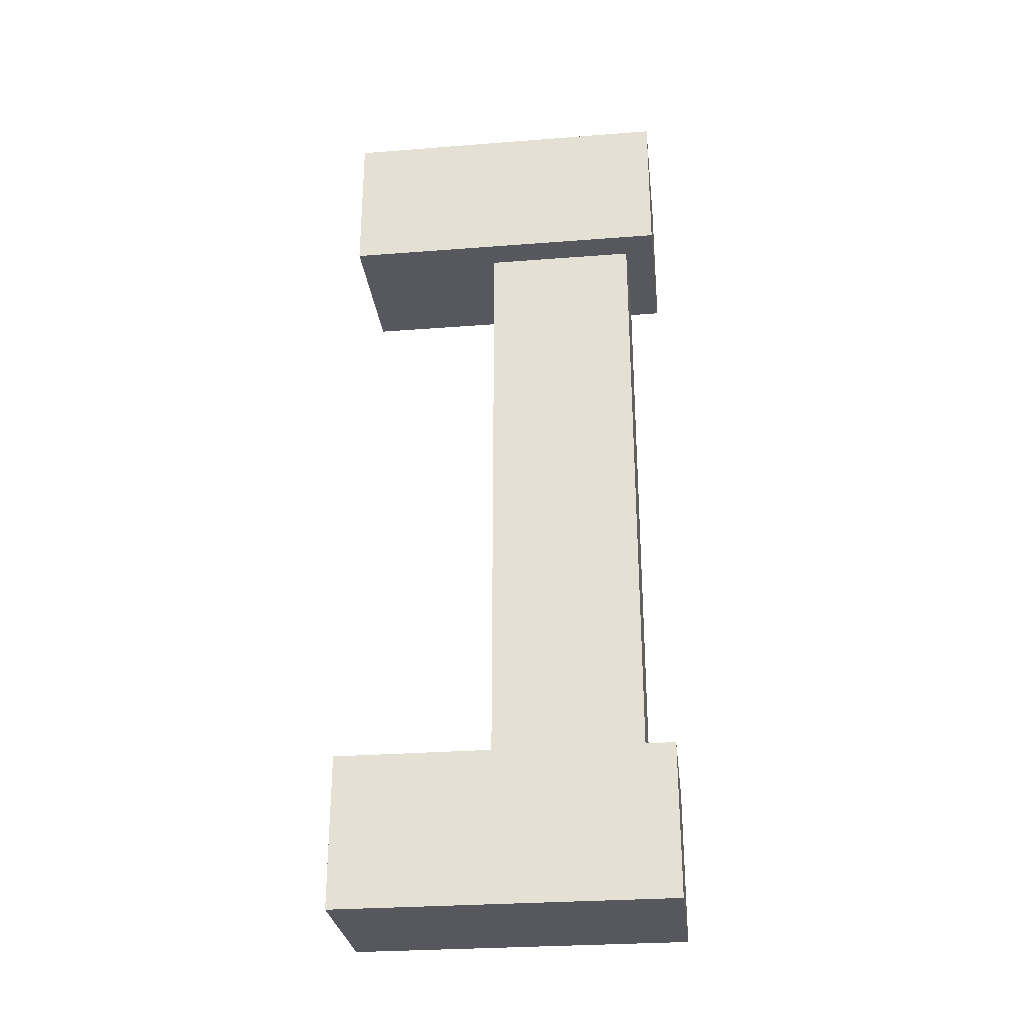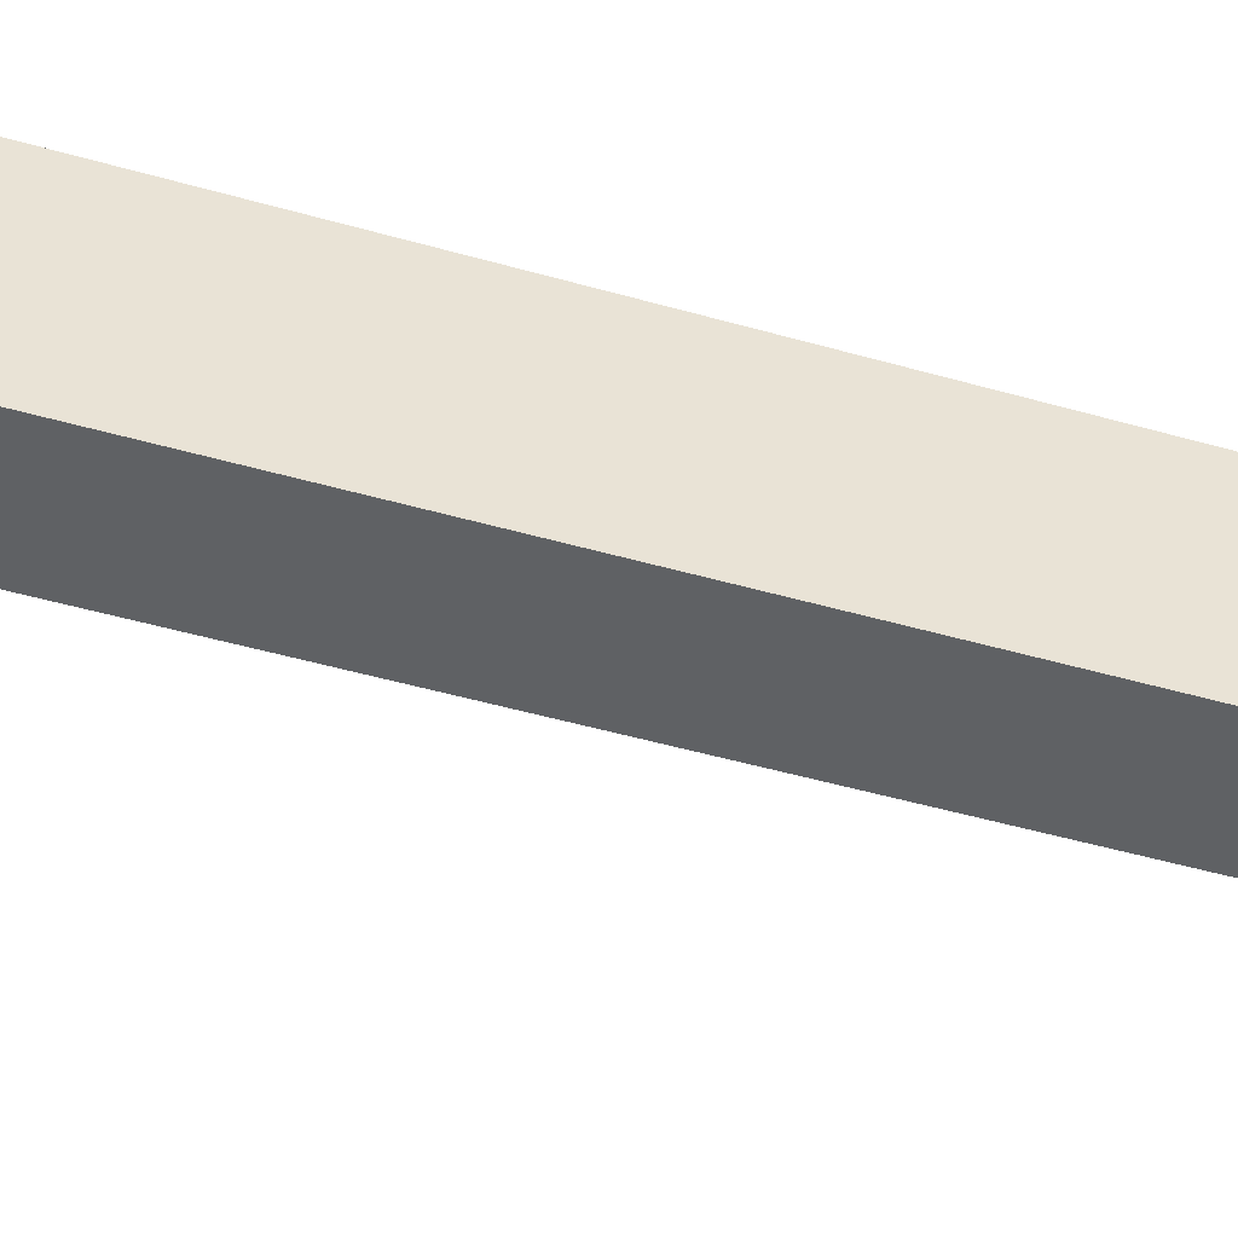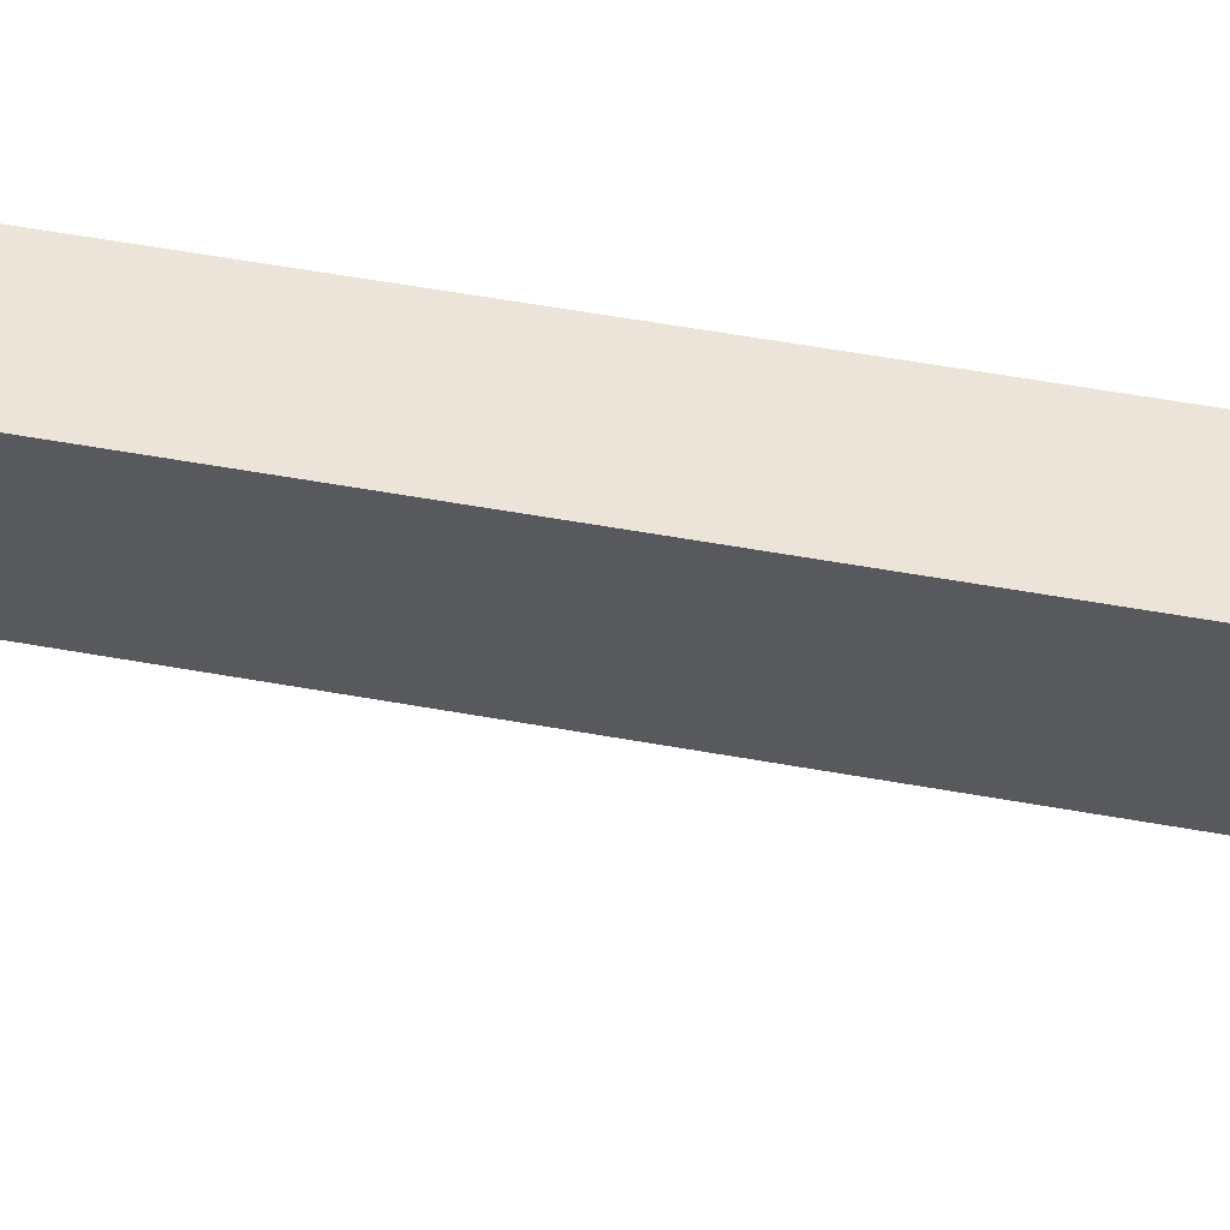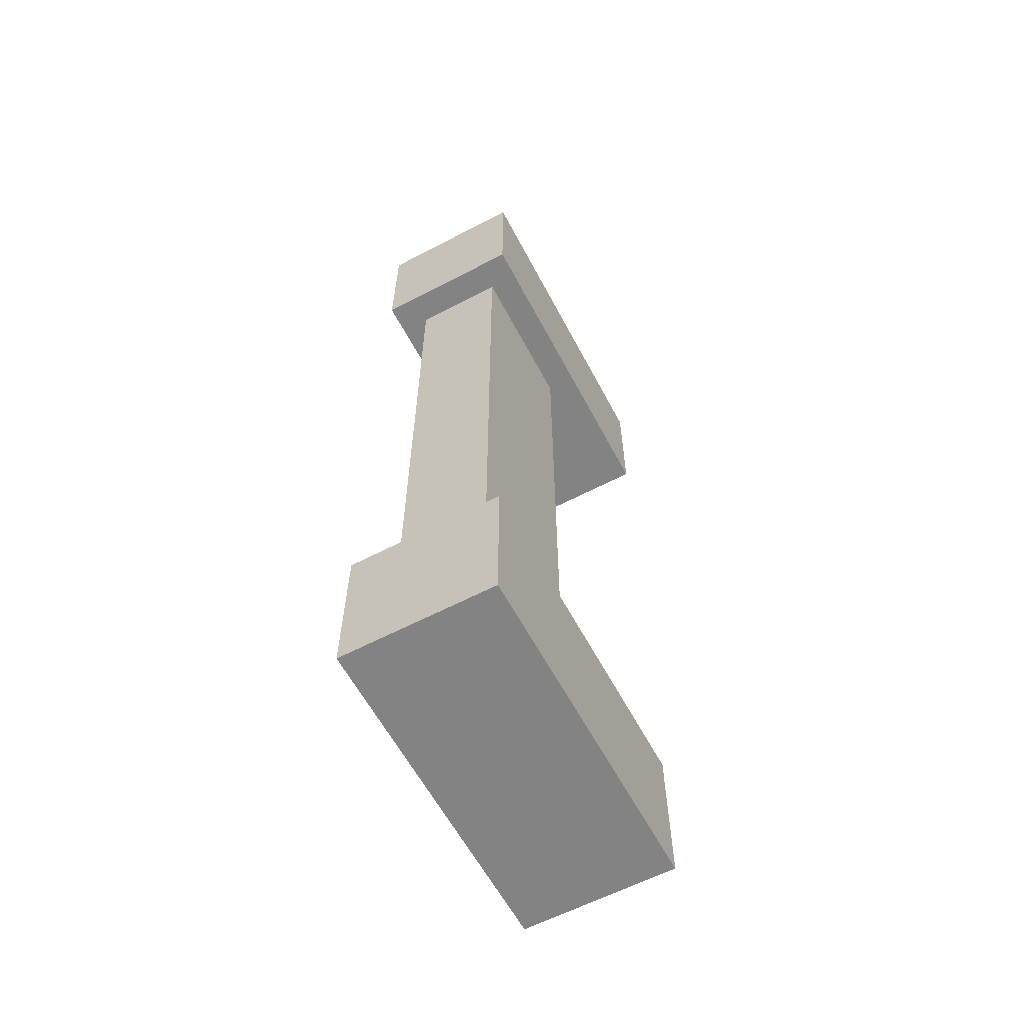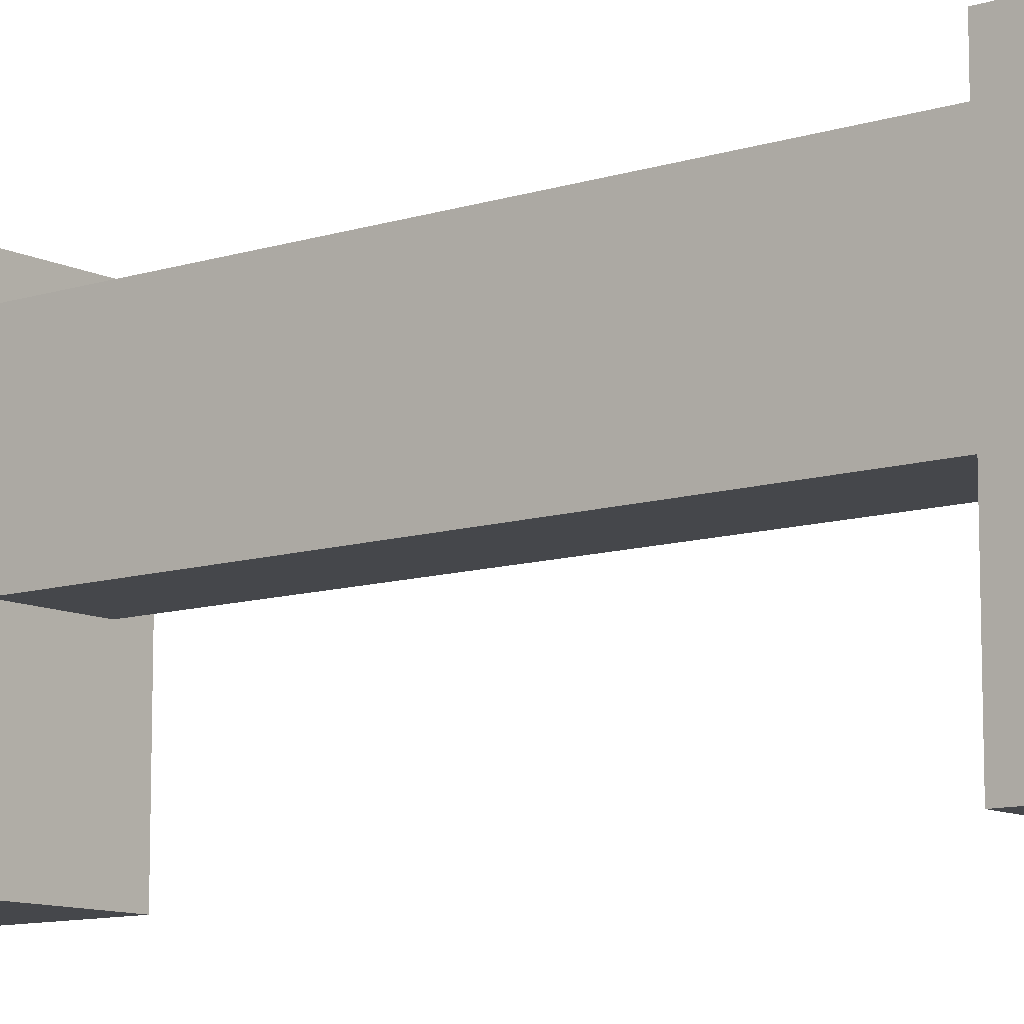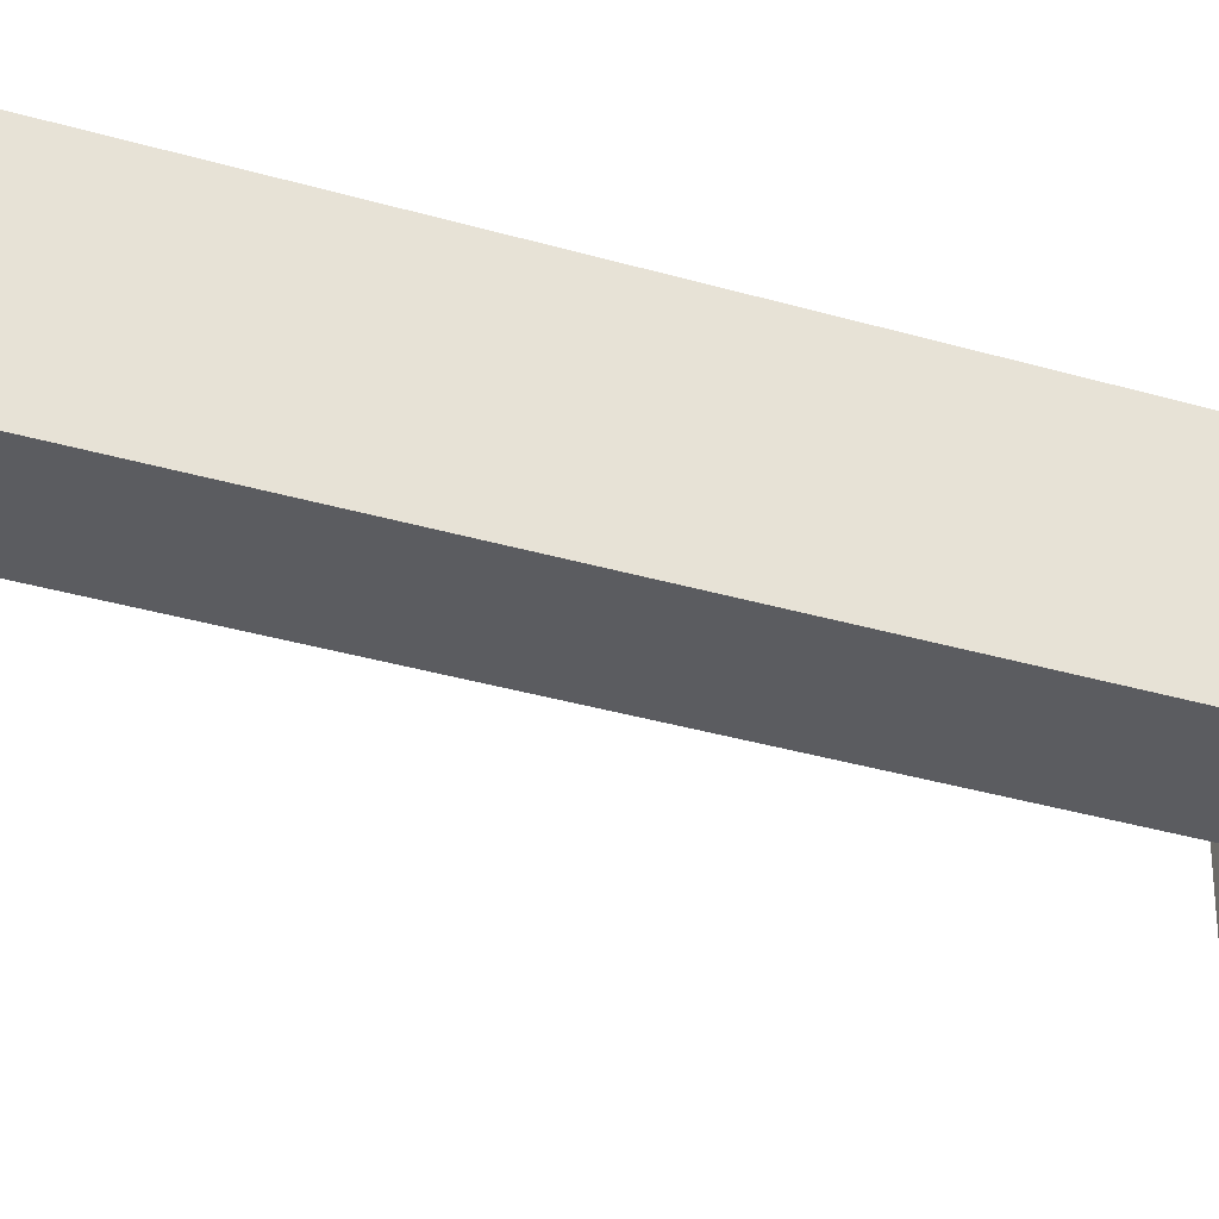
<metadata>
{"format":"obj","ext":"obj","renderer":"f3d","projection":"perspective","resolution":1024,"background":"white","views":[{"elev":-28.9,"azim":96.6,"up":"+Z"},{"elev":-45.6,"azim":-108.5,"up":"+Y"},{"elev":58.7,"azim":-79.6,"up":"+Y"},{"elev":-61.2,"azim":-152.0,"up":"+Z"},{"elev":-10.5,"azim":-51.2,"up":"+Y"},{"elev":-34.9,"azim":-111.4,"up":"+Y"}]}
</metadata>
<code>
o Mesh1_Wood_Fence_Model
v 0.25 1.105 1.5
v 0.25 1.105 1
v -0.25 1.105 1
v -0.25 1.105 1.5
v 0.25 0.005444 1.5
v 0.25 0.005444 1
v -0.25 0.005444 1
v -0.25 0.005444 1.5
v -0.15 0.5054 1
v -0.15 1.005 1
v 0.15 1.005 1
v 0.15 0.5054 1
v -0.15 0.5054 -1
v 0.15 0.5054 -1
v -0.15 1.005 -1
v -0.25 1.105 -1
v -0.25 0.005444 -1
v 0.25 0.005444 -1
v 0.25 1.105 -1
v 0.25 1.105 -1.5
v 0.25 0.005444 -1.5
v -0.25 1.105 -1.5
v -0.25 0.005444 -1.5
v 0.15 1.005 -1
f 1 2 3 4
f 5 6 2 1
f 7 6 5 8
f 7 9 6
f 9 7 3
f 4 3 7 8
f 8 5 1 4
f 9 3 10
f 10 3 11
f 2 11 3
f 2 12 11
f 6 12 2
f 12 6 9
f 9 13 14 12
f 15 13 9 10
f 16 13 15
f 17 13 16
f 13 17 14
f 18 14 17
f 14 18 19
f 20 19 18 21
f 22 16 19 20
f 23 17 16 22
f 18 17 23 21
f 21 23 22 20
f 16 15 19
f 24 19 15
f 14 19 24
f 11 12 14 24
f 24 15 10 11

</code>
